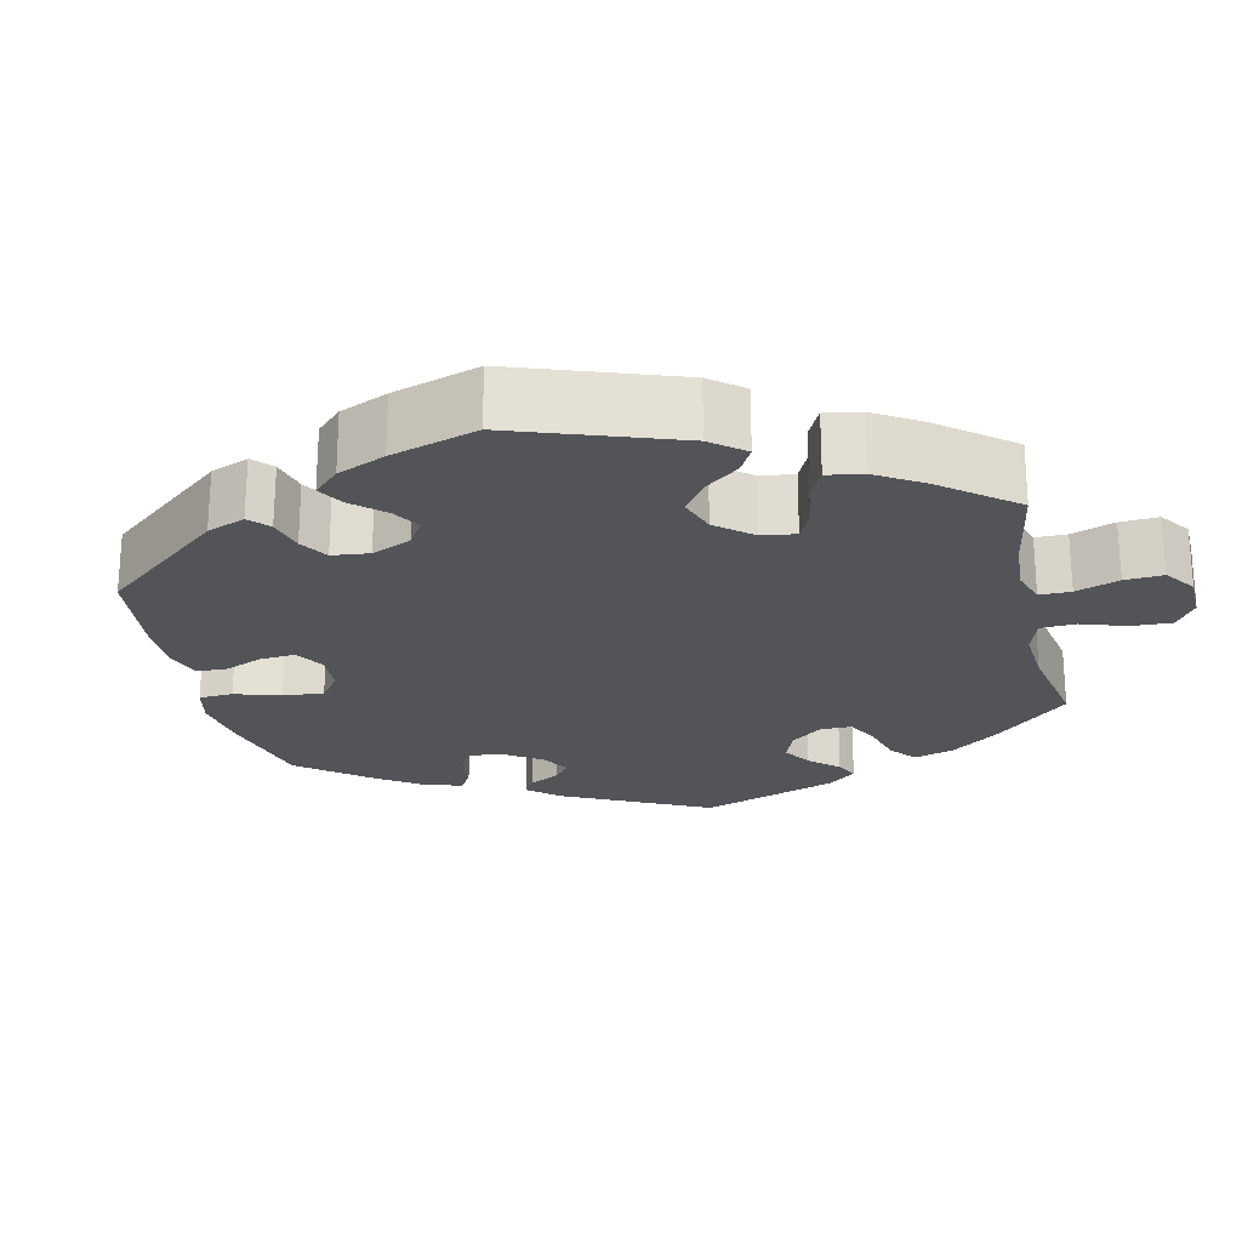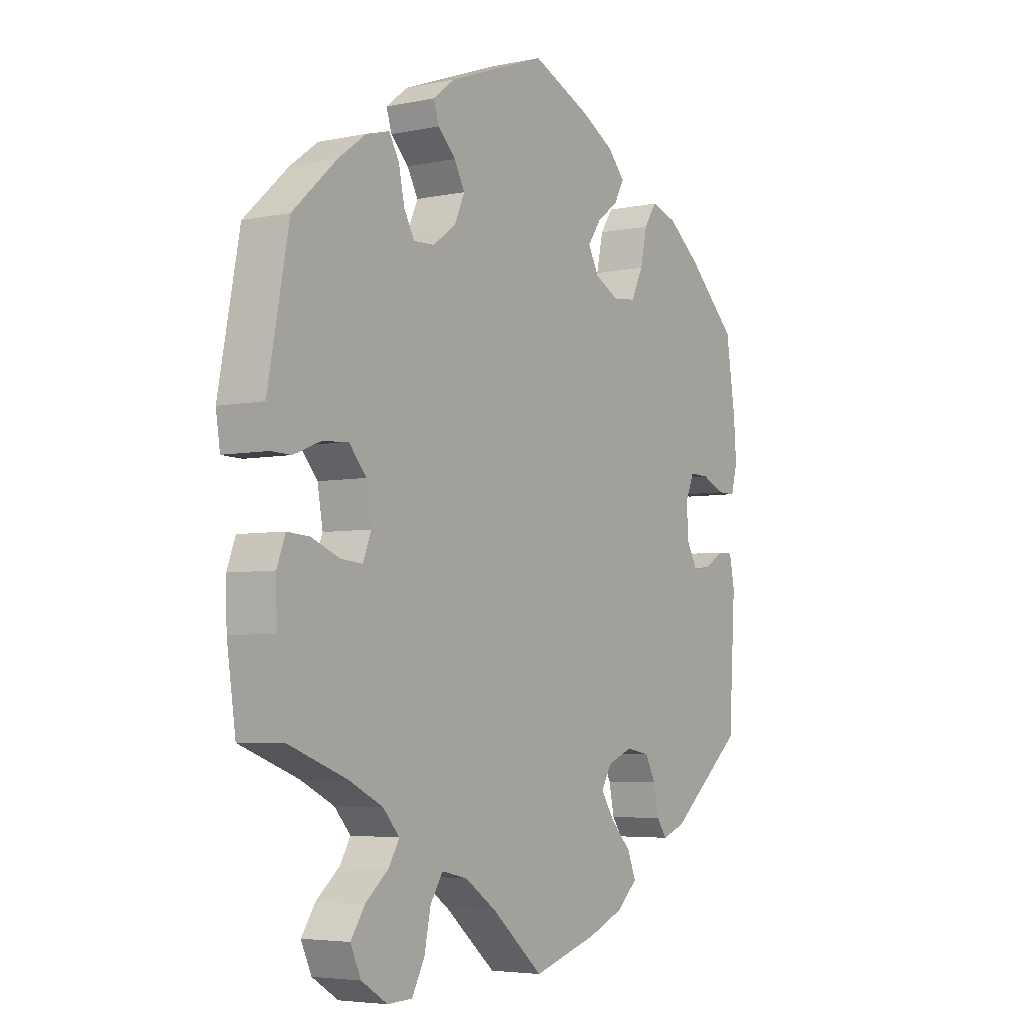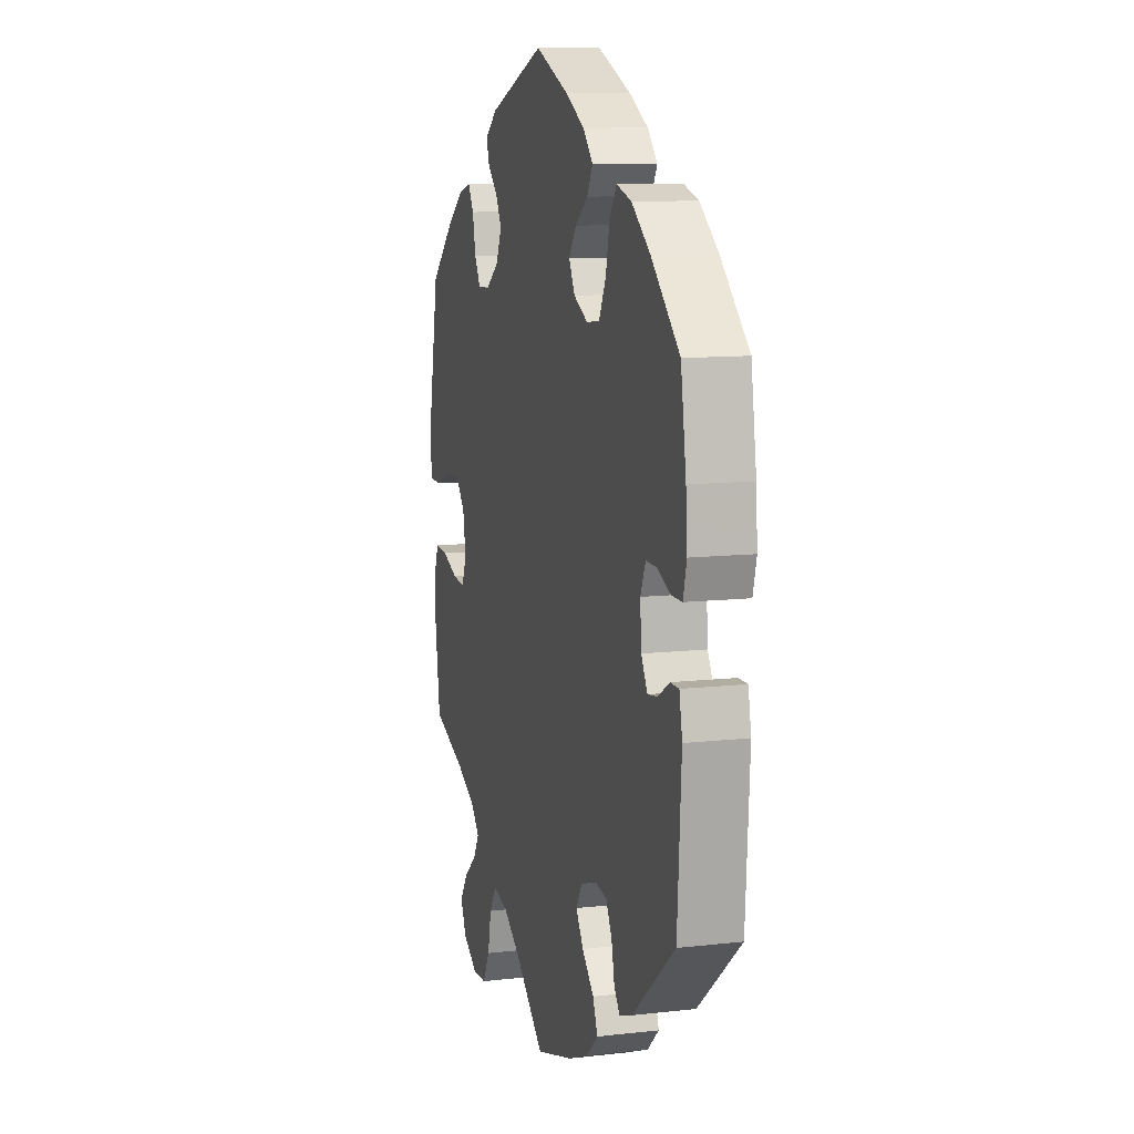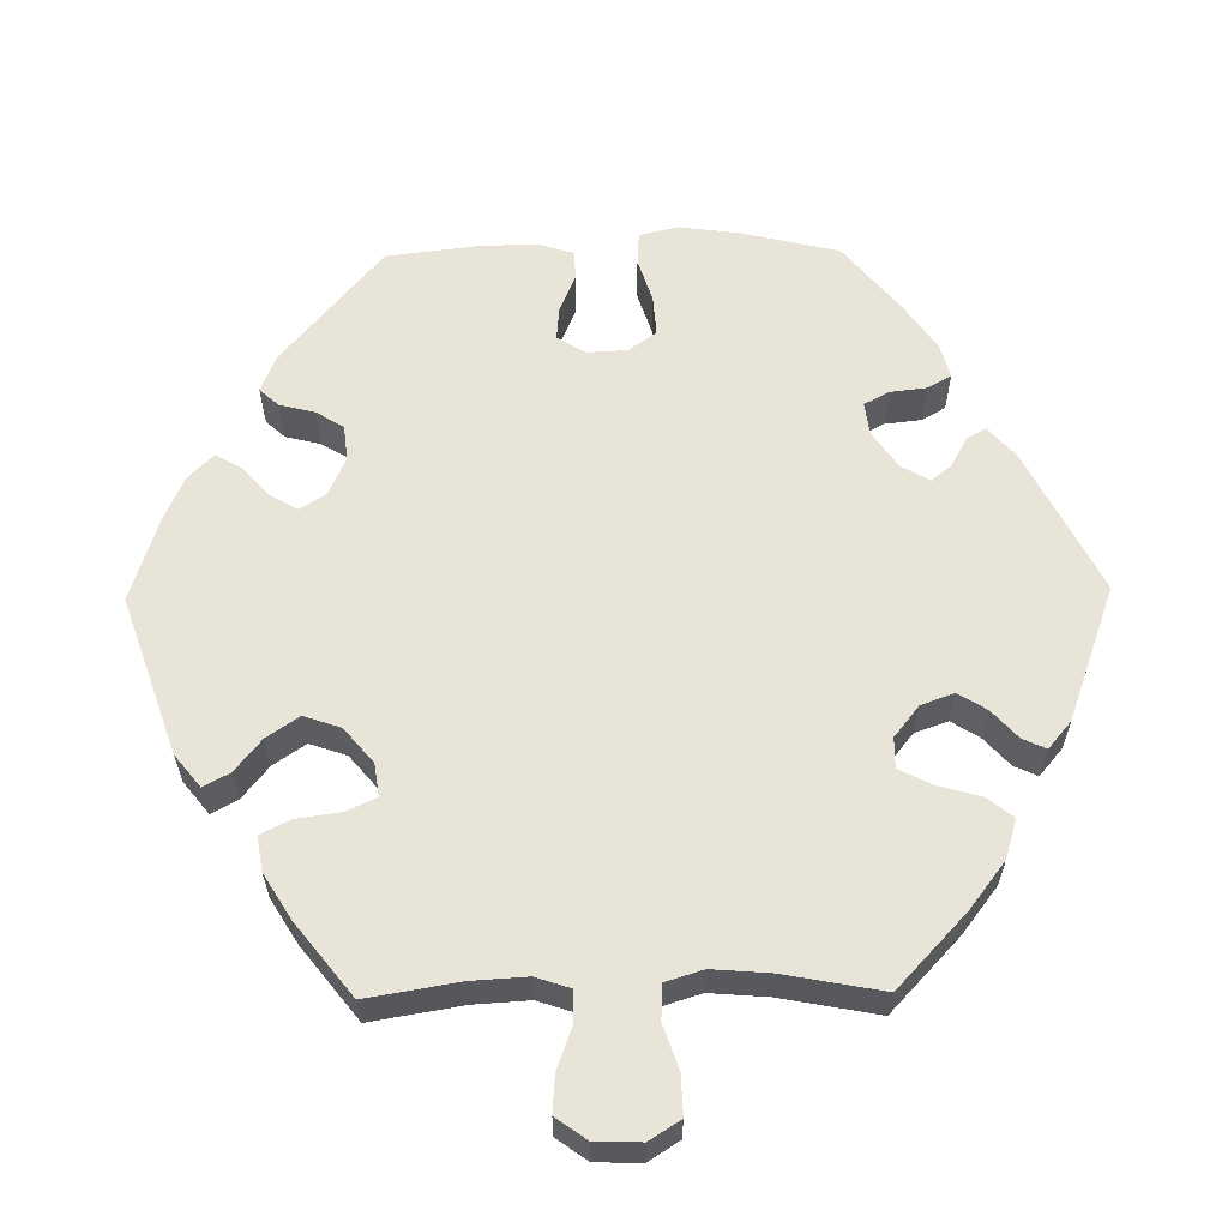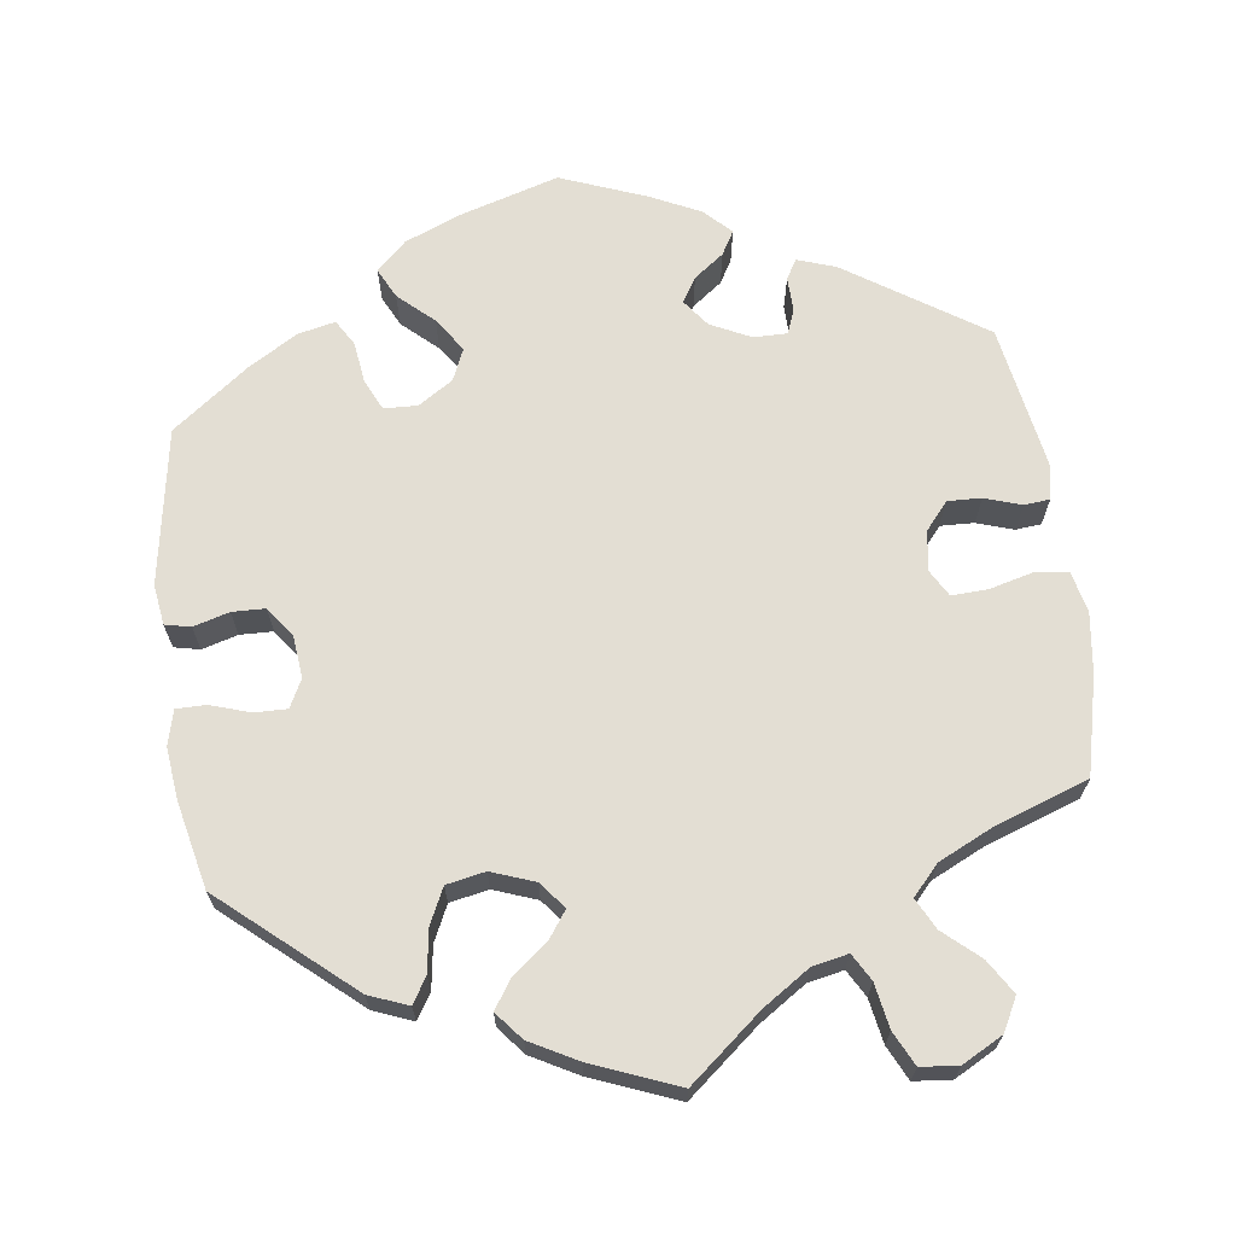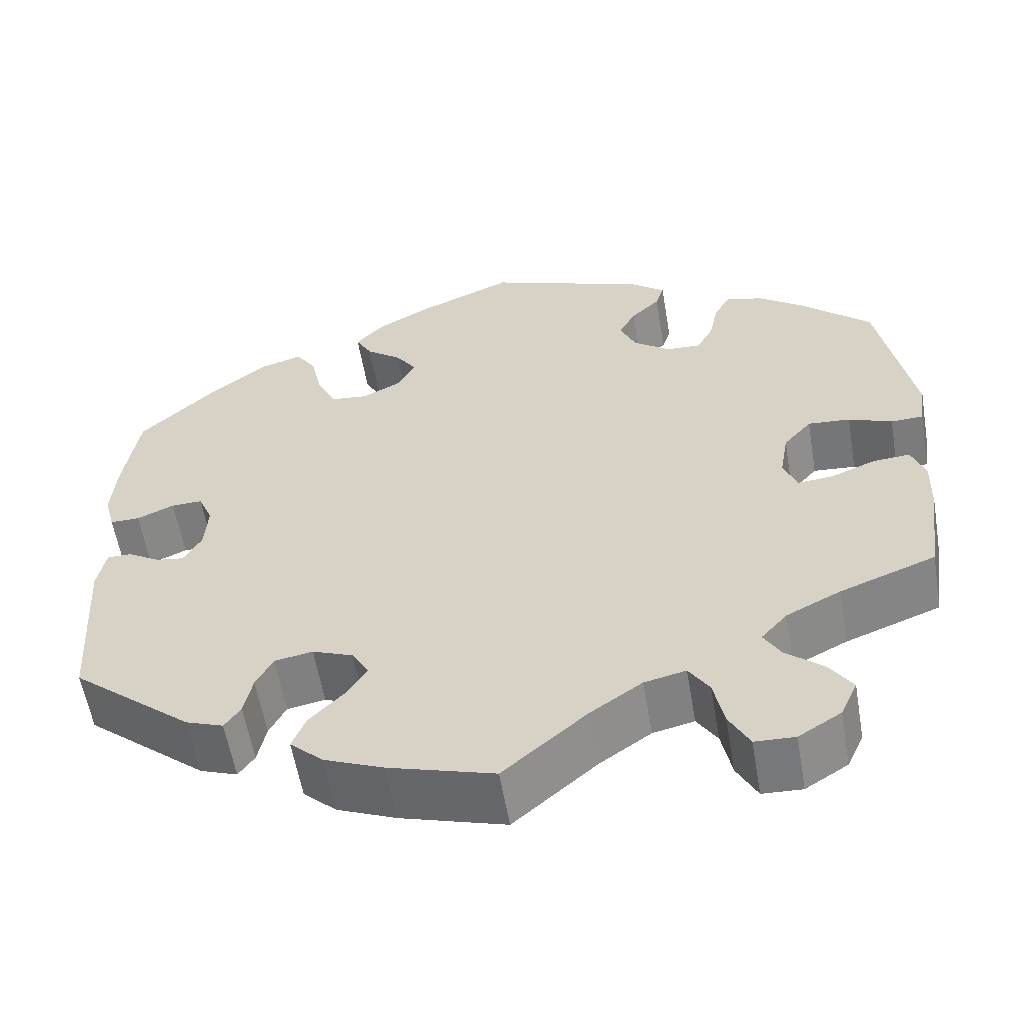
<metadata>
{"format":"obj","ext":"obj","renderer":"f3d","projection":"perspective","resolution":1024,"background":"white","views":[{"elev":-23.0,"azim":72.8,"up":"+Y"},{"elev":-4.8,"azim":123.5,"up":"+Z"},{"elev":10.5,"azim":-106.0,"up":"+Z"},{"elev":60.2,"azim":149.2,"up":"+Y"},{"elev":67.3,"azim":112.4,"up":"+Y"},{"elev":-58.1,"azim":9.7,"up":"+Z"}]}
</metadata>
<code>
v 0.54 0.07 0.078
v 0.532 0.07 0.025
v 0.494 0.07 0.024
v 0.443 0.07 0.044
v 0.393 0.07 0.048
v 0.36 0.07 0.01
v 0.35 0.07 -0.048
v 0.366 0.07 -0.088
v 0.408 0.07 -0.084
v 0.461 0.07 -0.063
v 0.504 0.07 -0.06
v 0.52 0.07 -0.103
v 0.518 0.07 -0.171
v 0.501 0.07 -0.288
v 0.389 0.07 -0.33
v 0.325 0.07 -0.362
v 0.294 0.07 -0.397
v 0.314 0.07 -0.431
v 0.358 0.07 -0.468
v 0.385 0.07 -0.508
v 0.365 0.07 -0.552
v 0.315 0.07 -0.583
v 0.268 0.07 -0.581
v 0.244 0.07 -0.536
v 0.232 0.07 -0.477
v 0.208 0.07 -0.44
v 0.159 0.07 -0.451
v 0.098 0.07 -0.493
v 0 0.07 -0.577
v -0.124 0.07 -0.54
v -0.194 0.07 -0.511
v -0.233 0.07 -0.475
v -0.217 0.07 -0.435
v -0.177 0.07 -0.394
v -0.152 0.07 -0.355
v -0.172 0.07 -0.321
v -0.22 0.07 -0.302
v -0.265 0.07 -0.31
v -0.285 0.07 -0.348
v -0.295 0.07 -0.396
v -0.314 0.07 -0.423
v -0.358 0.07 -0.407
v -0.501 0.07 -0.288
v -0.514 0.07 -0.079
v -0.504 0.07 -0.028
v -0.475 0.07 -0.028
v -0.437 0.07 -0.051
v -0.404 0.07 -0.056
v -0.383 0.07 -0.019
v -0.379 0.07 0.038
v -0.396 0.07 0.078
v -0.433 0.07 0.077
v -0.477 0.07 0.058
v -0.512 0.07 0.058
v -0.524 0.07 0.103
v -0.519 0.07 0.172
v -0.501 0.07 0.289
v -0.406 0.07 0.379
v -0.344 0.07 0.427
v -0.294 0.07 0.442
v -0.27 0.07 0.406
v -0.257 0.07 0.347
v -0.234 0.07 0.3
v -0.19 0.07 0.295
v -0.143 0.07 0.319
v -0.123 0.07 0.357
v -0.148 0.07 0.393
v -0.19 0.07 0.425
v -0.209 0.07 0.459
v -0.176 0.07 0.495
v -0.113 0.07 0.53
v 0 0.07 0.578
v 0.189 0.07 0.508
v 0.23 0.07 0.476
v 0.22 0.07 0.444
v 0.186 0.07 0.411
v 0.166 0.07 0.374
v 0.185 0.07 0.331
v 0.229 0.07 0.299
v 0.269 0.07 0.297
v 0.289 0.07 0.333
v 0.3 0.07 0.385
v 0.319 0.07 0.418
v 0.363 0.07 0.406
v 0.416 0.07 0.367
v 0.5 0.07 0.29
v 0.54 0 0.078
v 0.532 0 0.025
v 0.494 0 0.024
v 0.443 0 0.044
v 0.393 0 0.048
v 0.36 0 0.01
v 0.35 0 -0.048
v 0.366 0 -0.088
v 0.408 0 -0.084
v 0.461 0 -0.063
v 0.504 0 -0.06
v 0.52 0 -0.103
v 0.518 0 -0.171
v 0.501 0 -0.288
v 0.389 0 -0.33
v 0.325 0 -0.362
v 0.294 0 -0.397
v 0.314 0 -0.431
v 0.358 0 -0.468
v 0.385 0 -0.508
v 0.365 0 -0.552
v 0.315 0 -0.583
v 0.268 0 -0.581
v 0.244 0 -0.536
v 0.232 0 -0.477
v 0.208 0 -0.44
v 0.159 0 -0.451
v 0.098 0 -0.493
v 0 0 -0.577
v -0.124 0 -0.54
v -0.194 0 -0.511
v -0.233 0 -0.475
v -0.217 0 -0.435
v -0.177 0 -0.394
v -0.152 0 -0.355
v -0.172 0 -0.321
v -0.22 0 -0.302
v -0.265 0 -0.31
v -0.285 0 -0.348
v -0.295 0 -0.396
v -0.314 0 -0.423
v -0.358 0 -0.407
v -0.501 0 -0.288
v -0.514 0 -0.079
v -0.504 0 -0.028
v -0.475 0 -0.028
v -0.437 0 -0.051
v -0.404 0 -0.056
v -0.383 0 -0.019
v -0.379 0 0.038
v -0.396 0 0.078
v -0.433 0 0.077
v -0.477 0 0.058
v -0.512 0 0.058
v -0.524 0 0.103
v -0.519 0 0.172
v -0.501 0 0.289
v -0.406 0 0.379
v -0.344 0 0.427
v -0.294 0 0.442
v -0.27 0 0.406
v -0.257 0 0.347
v -0.234 0 0.3
v -0.19 0 0.295
v -0.143 0 0.319
v -0.123 0 0.357
v -0.148 0 0.393
v -0.19 0 0.425
v -0.209 0 0.459
v -0.176 0 0.495
v -0.113 0 0.53
v 0 0 0.578
v 0.189 0 0.508
v 0.23 0 0.476
v 0.22 0 0.444
v 0.186 0 0.411
v 0.166 0 0.374
v 0.185 0 0.331
v 0.229 0 0.299
v 0.269 0 0.297
v 0.289 0 0.333
v 0.3 0 0.385
v 0.319 0 0.418
v 0.363 0 0.406
v 0.416 0 0.367
v 0.5 0 0.29
f 81 82 83 84
f 80 81 84 85
f 73 74 75 76
f 73 76 77
f 72 73 77
f 71 72 77 78
f 67 68 69 70
f 66 67 70 71
f 59 60 61 62
f 59 62 63
f 58 59 63
f 57 58 63
f 56 57 63 64
f 52 53 54 55
f 51 52 55 56
f 44 45 46 47
f 44 47 48
f 43 44 48
f 42 43 48 49
f 39 40 41 42
f 38 39 42 49
f 31 32 33 34
f 31 34 35
f 28 29 30 31
f 27 28 31 35
f 26 27 35 36
f 22 23 24 25
f 22 25 26
f 21 22 26
f 18 19 20 21
f 17 18 21 26
f 16 17 26 36
f 12 13 14 15
f 9 10 11 12
f 8 9 12 15
f 7 8 15 16
f 1 2 3 4
f 1 4 5
f 80 85 86 1
f 66 71 78 79
f 65 66 79
f 64 65 79
f 51 56 64 79
f 50 51 79 80
f 37 38 49 50
f 7 16 36 37
f 6 7 37 50
f 5 6 50 80
f 1 5 80
f 170 169 168 167
f 171 170 167 166
f 162 161 160 159
f 163 162 159
f 163 159 158
f 164 163 158 157
f 156 155 154 153
f 157 156 153 152
f 148 147 146 145
f 149 148 145
f 149 145 144
f 149 144 143
f 150 149 143 142
f 141 140 139 138
f 142 141 138 137
f 133 132 131 130
f 134 133 130
f 134 130 129
f 135 134 129 128
f 128 127 126 125
f 135 128 125 124
f 120 119 118 117
f 121 120 117
f 117 116 115 114
f 121 117 114 113
f 122 121 113 112
f 111 110 109 108
f 112 111 108
f 112 108 107
f 107 106 105 104
f 112 107 104 103
f 122 112 103 102
f 101 100 99 98
f 98 97 96 95
f 101 98 95 94
f 102 101 94 93
f 90 89 88 87
f 91 90 87
f 87 172 171 166
f 165 164 157 152
f 165 152 151
f 165 151 150
f 165 150 142 137
f 166 165 137 136
f 136 135 124 123
f 123 122 102 93
f 136 123 93 92
f 166 136 92 91
f 166 91 87
f 1 87 88 2
f 2 88 89 3
f 3 89 90 4
f 4 90 91 5
f 5 91 92 6
f 6 92 93 7
f 7 93 94 8
f 8 94 95 9
f 9 95 96 10
f 10 96 97 11
f 11 97 98 12
f 12 98 99 13
f 13 99 100 14
f 14 100 101 15
f 15 101 102 16
f 16 102 103 17
f 17 103 104 18
f 18 104 105 19
f 19 105 106 20
f 20 106 107 21
f 21 107 108 22
f 22 108 109 23
f 23 109 110 24
f 24 110 111 25
f 25 111 112 26
f 26 112 113 27
f 27 113 114 28
f 28 114 115 29
f 29 115 116 30
f 30 116 117 31
f 31 117 118 32
f 32 118 119 33
f 33 119 120 34
f 34 120 121 35
f 35 121 122 36
f 36 122 123 37
f 37 123 124 38
f 38 124 125 39
f 39 125 126 40
f 40 126 127 41
f 41 127 128 42
f 42 128 129 43
f 43 129 130 44
f 44 130 131 45
f 45 131 132 46
f 46 132 133 47
f 47 133 134 48
f 48 134 135 49
f 49 135 136 50
f 50 136 137 51
f 51 137 138 52
f 52 138 139 53
f 53 139 140 54
f 54 140 141 55
f 55 141 142 56
f 56 142 143 57
f 57 143 144 58
f 58 144 145 59
f 59 145 146 60
f 60 146 147 61
f 61 147 148 62
f 62 148 149 63
f 63 149 150 64
f 64 150 151 65
f 65 151 152 66
f 66 152 153 67
f 67 153 154 68
f 68 154 155 69
f 69 155 156 70
f 70 156 157 71
f 71 157 158 72
f 72 158 159 73
f 73 159 160 74
f 74 160 161 75
f 75 161 162 76
f 76 162 163 77
f 77 163 164 78
f 78 164 165 79
f 79 165 166 80
f 80 166 167 81
f 81 167 168 82
f 82 168 169 83
f 83 169 170 84
f 84 170 171 85
f 85 171 172 86
f 86 172 87 1

</code>
